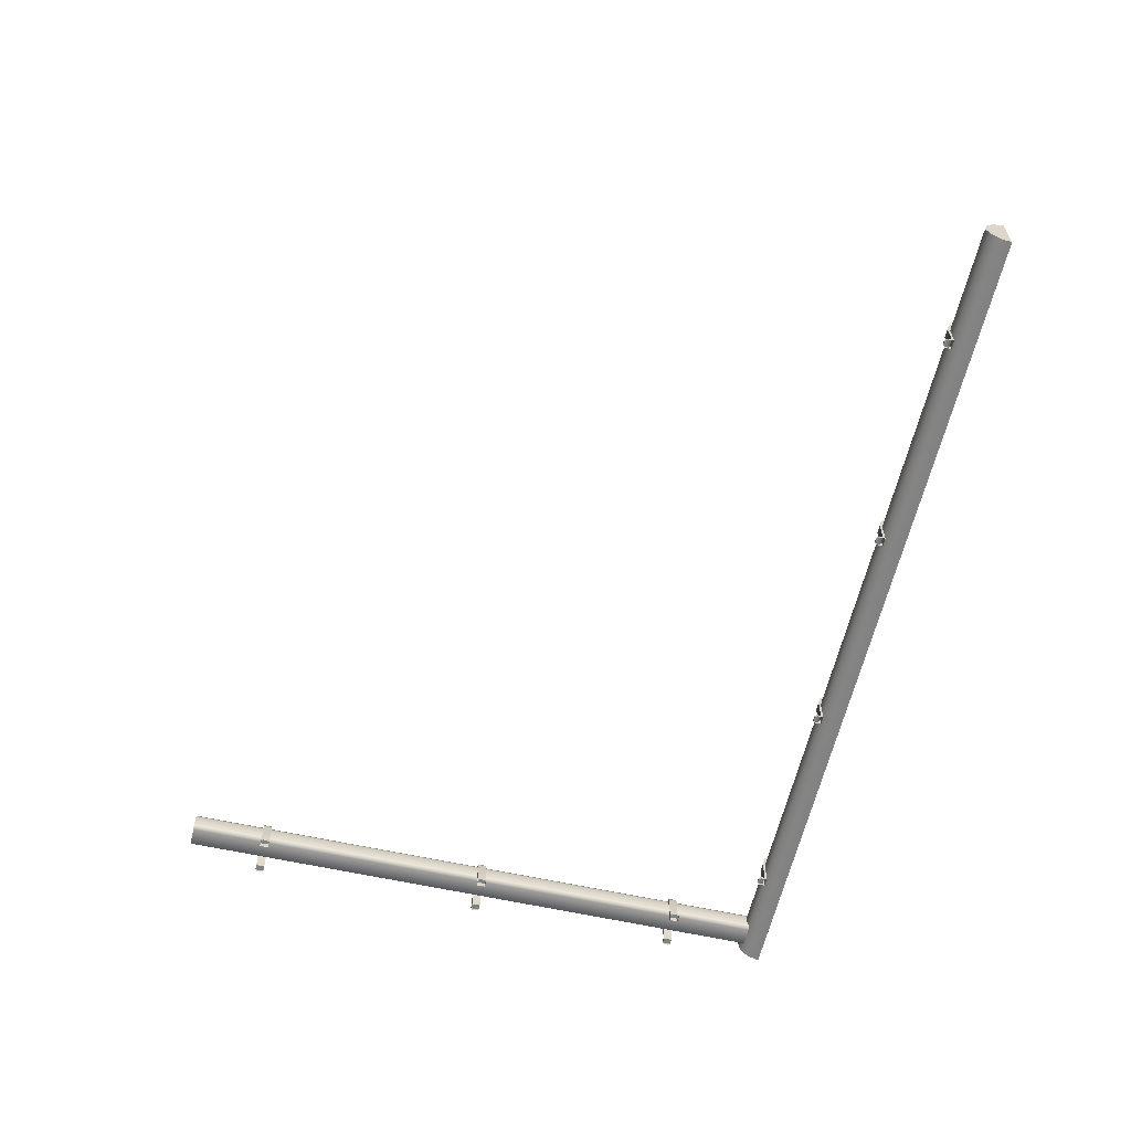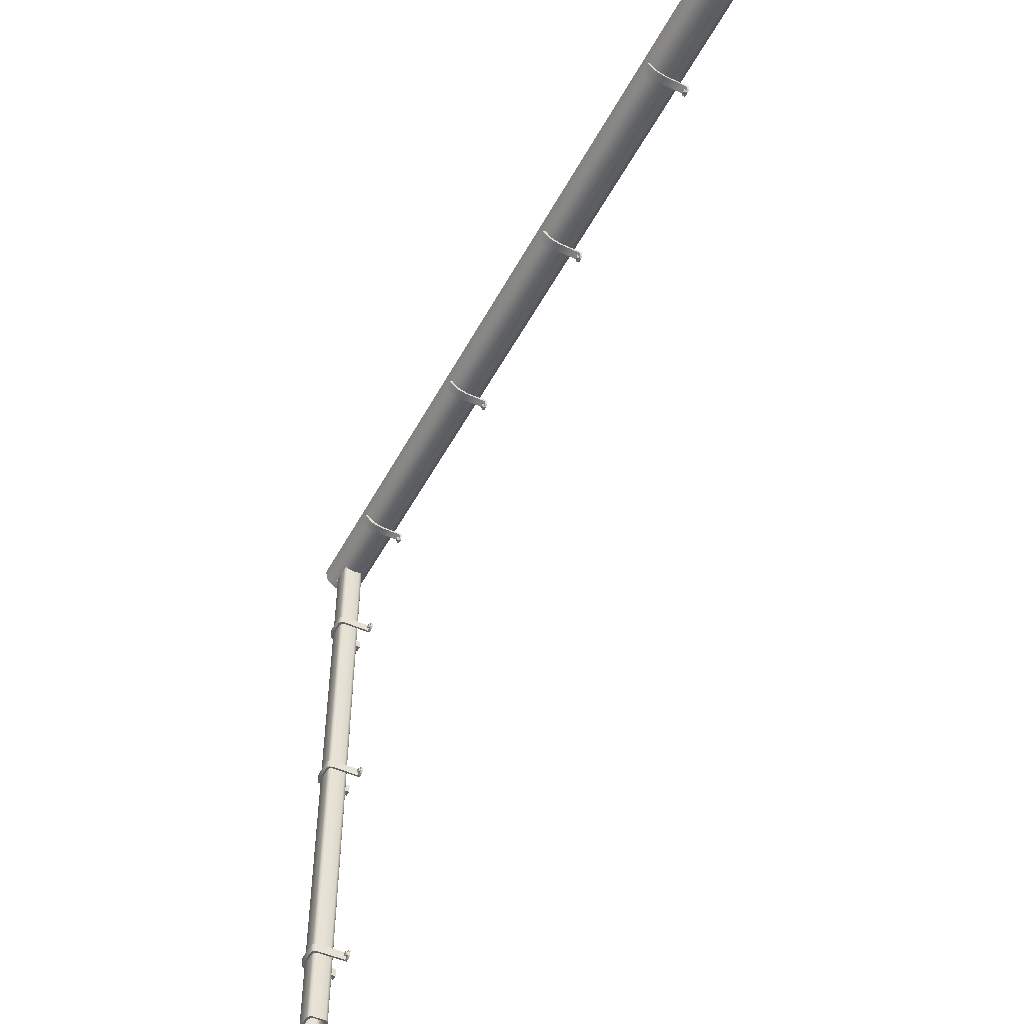
<metadata>
{"format":"obj","ext":"obj","renderer":"f3d","projection":"perspective","resolution":1024,"background":"white","views":[{"elev":-60.5,"azim":77.1,"up":"+Z"},{"elev":-48.6,"azim":63.0,"up":"+Y"}]}
</metadata>
<code>
o rainwater_pipe_hl_1_singular
v 0 -0.05 0.21
v 0 -0.05 0.01
v 4 -0.05 0.21
v 4 -0.05 0.01
v 0 -0.15 0.11
v 0 -0.1366 0.16
v 0 -0.1 0.1966
v 0 -0.1 0.0234
v 0 -0.1366 0.06
v 4 -0.1 0.1966
v 4 -0.1366 0.16
v 4 -0.15 0.11
v 4 -0.1366 0.06
v 4 -0.1 0.0234
v 0.01 -0.05 0.2
v 0.01 -0.05 0.02
v 3.99 -0.05 0.2
v 3.99 -0.05 0.02
v 0.01 -0.14 0.11
v 0.01 -0.1279 0.155
v 0.01 -0.095 0.1879
v 0.01 -0.095 0.03206
v 0.01 -0.1279 0.065
v 3.99 -0.095 0.1879
v 3.99 -0.1279 0.155
v 3.99 -0.14 0.11
v 3.99 -0.1279 0.065
v 3.99 -0.095 0.03206
v 0.16 -0.15 0.11
v 0.16 -0.1366 0.16
v 0.16 -0.1229 0.16
v 0.16 -0.1279 0.155
v 0.16 -0.14 0.11
v 0.16 -0.1366 0.06
v 0.16 -0.1279 0.065
v 0.16 -0.1229 0.06
v 0.04 -0.1366 0.06
v 0.04 -0.1229 0.06
v 0.04 -0.1366 0.16
v 0.04 -0.1229 0.16
v 0.04 -0.15 0.11
v 0.04 -0.1279 0.065
v 0.04 -0.14 0.11
v 0.04 -0.1279 0.155
v 0.52 -0.16 0.01
v 0.48 -0.16 0.01
v 0.52 -0.15 0
v 0.48 -0.15 0
v 0.51 -0.19 0.01
v 0.52 -0.18 0.01
v 0.48 -0.18 0.01
v 0.49 -0.19 0.01
v 0.52 -0.18 0
v 0.51 -0.19 0
v 0.49 -0.19 0
v 0.48 -0.18 0
v 0.504 -0.185 0.02
v 0.51 -0.179 0.02
v 0.49 -0.179 0.02
v 0.496 -0.185 0.02
v 0.51 -0.179 0.01
v 0.504 -0.185 0.01
v 0.496 -0.185 0.01
v 0.49 -0.179 0.01
v 0.51 -0.171 0.02
v 0.504 -0.165 0.02
v 0.496 -0.165 0.02
v 0.49 -0.171 0.02
v 0.504 -0.165 0.01
v 0.51 -0.171 0.01
v 0.49 -0.171 0.01
v 0.496 -0.165 0.01
v 0.52 -0.15 0.1099
v 0.52 -0.1366 0.1599
v 0.52 -0.09993 0.1966
v 0.48 -0.15 0.1099
v 0.48 -0.1366 0.1599
v 0.48 -0.09993 0.1966
v 0.52 -0.16 0.1198
v 0.52 -0.1099 0.2066
v 0.52 -0.1466 0.1699
v 0.48 -0.16 0.1198
v 0.48 -0.1099 0.2066
v 0.48 -0.1466 0.1699
v 3.48 -0.1466 0.1699
v 3.48 -0.1099 0.2066
v 3.48 -0.16 0.1198
v 3.52 -0.1466 0.1699
v 3.52 -0.1099 0.2066
v 3.52 -0.16 0.1198
v 3.48 -0.09993 0.1966
v 3.48 -0.1366 0.1599
v 3.48 -0.15 0.1099
v 3.52 -0.09993 0.1966
v 3.52 -0.1366 0.1599
v 3.52 -0.15 0.1099
v 3.496 -0.165 0.01
v 3.49 -0.171 0.01
v 3.51 -0.171 0.01
v 3.504 -0.165 0.01
v 3.49 -0.171 0.02
v 3.496 -0.165 0.02
v 3.504 -0.165 0.02
v 3.51 -0.171 0.02
v 3.49 -0.179 0.01
v 3.496 -0.185 0.01
v 3.504 -0.185 0.01
v 3.51 -0.179 0.01
v 3.496 -0.185 0.02
v 3.49 -0.179 0.02
v 3.51 -0.179 0.02
v 3.504 -0.185 0.02
v 3.48 -0.18 0
v 3.49 -0.19 0
v 3.51 -0.19 0
v 3.52 -0.18 0
v 3.49 -0.19 0.01
v 3.48 -0.18 0.01
v 1.48 -0.1466 0.1699
v 1.48 -0.1099 0.2066
v 1.48 -0.16 0.1198
v 1.52 -0.1466 0.1699
v 1.52 -0.1099 0.2066
v 1.52 -0.16 0.1198
v 1.48 -0.09993 0.1966
v 1.48 -0.1366 0.1599
v 1.48 -0.15 0.1099
v 1.52 -0.09993 0.1966
v 1.52 -0.1366 0.1599
v 1.52 -0.15 0.1099
v 1.496 -0.165 0.01
v 1.49 -0.171 0.01
v 1.51 -0.171 0.01
v 1.504 -0.165 0.01
v 1.49 -0.171 0.02
v 1.496 -0.165 0.02
v 1.504 -0.165 0.02
v 1.51 -0.171 0.02
v 1.49 -0.179 0.01
v 1.496 -0.185 0.01
v 1.504 -0.185 0.01
v 1.51 -0.179 0.01
v 1.496 -0.185 0.02
v 1.49 -0.179 0.02
v 1.51 -0.179 0.02
v 1.504 -0.185 0.02
v 1.48 -0.18 0
v 1.49 -0.19 0
v 1.51 -0.19 0
v 1.52 -0.18 0
v 1.49 -0.19 0.01
v 1.48 -0.18 0.01
v 1.52 -0.18 0.01
v 1.51 -0.19 0.01
v 1.48 -0.15 0
v 1.52 -0.15 0
v 1.48 -0.16 0.01
v 1.52 -0.16 0.01
v 3.52 -0.18 0.01
v 3.51 -0.19 0.01
v 3.48 -0.15 0
v 3.52 -0.15 0
v 3.48 -0.16 0.01
v 3.52 -0.16 0.01
v 2.52 -0.16 0.01
v 2.48 -0.16 0.01
v 2.52 -0.15 0
v 2.48 -0.15 0
v 2.51 -0.19 0.01
v 2.52 -0.18 0.01
v 2.48 -0.18 0.01
v 2.49 -0.19 0.01
v 2.52 -0.18 0
v 2.51 -0.19 0
v 2.49 -0.19 0
v 2.48 -0.18 0
v 2.504 -0.185 0.02
v 2.51 -0.179 0.02
v 2.49 -0.179 0.02
v 2.496 -0.185 0.02
v 2.51 -0.179 0.01
v 2.504 -0.185 0.01
v 2.496 -0.185 0.01
v 2.49 -0.179 0.01
v 2.51 -0.171 0.02
v 2.504 -0.165 0.02
v 2.496 -0.165 0.02
v 2.49 -0.171 0.02
v 2.504 -0.165 0.01
v 2.51 -0.171 0.01
v 2.49 -0.171 0.01
v 2.496 -0.165 0.01
v 2.52 -0.15 0.1099
v 2.52 -0.1366 0.1599
v 2.52 -0.09993 0.1966
v 2.48 -0.15 0.1099
v 2.48 -0.1366 0.1599
v 2.48 -0.09993 0.1966
v 2.52 -0.16 0.1198
v 2.52 -0.1099 0.2066
v 2.52 -0.1466 0.1699
v 2.48 -0.16 0.1198
v 2.48 -0.1099 0.2066
v 2.48 -0.1466 0.1699
v 0.03 -1.56 0.15
v 0.05 -1.56 0.17
v 0.04586 -1.52 0.1541
v 0.04 -1.52 0.14
v 0.06 -1.52 0.16
v 0.04586 -1.56 0.1541
v 0.06 -1.56 0.16
v 0.04 -1.56 0.14
v 0.195 -1.536 0.01
v 0.189 -1.53 0.01
v 0.189 -1.55 0.01
v 0.195 -1.544 0.01
v 0.189 -1.53 0.02
v 0.195 -1.536 0.02
v 0.195 -1.544 0.02
v 0.189 -1.55 0.02
v 0.181 -1.53 0.01
v 0.175 -1.536 0.01
v 0.175 -1.544 0.01
v 0.181 -1.55 0.01
v 0.175 -1.536 0.02
v 0.181 -1.53 0.02
v 0.181 -1.55 0.02
v 0.175 -1.544 0.02
v 0.025 -1.536 0.01
v 0.019 -1.53 0.01
v 0.019 -1.55 0.01
v 0.025 -1.544 0.01
v 0.019 -1.53 0.02
v 0.025 -1.536 0.02
v 0.025 -1.544 0.02
v 0.019 -1.55 0.02
v 0.011 -1.53 0.01
v 0.005 -1.536 0.01
v 0.005 -1.544 0.01
v 0.011 -1.55 0.01
v 0.005 -1.536 0.02
v 0.011 -1.53 0.02
v 0.011 -1.55 0.02
v 0.005 -1.544 0.02
v 0.01 -1.52 0
v -0 -1.53 0
v -0 -1.55 0
v 0.01 -1.56 0
v -0 -1.53 0.01
v 0.01 -1.52 0.01
v 0.01 -1.56 0.01
v -0 -1.55 0.01
v 0.2 -1.53 0
v 0.19 -1.52 0
v 0.19 -1.56 0
v 0.2 -1.55 0
v 0.19 -1.52 0.01
v 0.2 -1.53 0.01
v 0.2 -1.55 0.01
v 0.19 -1.56 0.01
v 0.16 -1.52 0
v 0.16 -1.56 0
v 0.17 -1.52 0.01
v 0.17 -1.56 0.01
v 0.04 -1.52 0
v 0.04 -1.56 0
v 0.03 -1.52 0.01
v 0.03 -1.56 0.01
v 0.03 -0.56 0.01
v 0.03 -0.52 0.01
v 0.04 -0.56 0
v 0.04 -0.52 0
v 0.17 -0.56 0.01
v 0.17 -0.52 0.01
v 0.16 -0.56 0
v 0.16 -0.52 0
v 0.19 -0.56 0.01
v 0.2 -0.55 0.01
v 0.2 -0.53 0.01
v 0.19 -0.52 0.01
v 0.2 -0.55 0
v 0.19 -0.56 0
v 0.19 -0.52 0
v 0.2 -0.53 0
v -0 -0.55 0.01
v 0.01 -0.56 0.01
v 0.01 -0.52 0.01
v -0 -0.53 0.01
v 0.01 -0.56 0
v -0 -0.55 0
v -0 -0.53 0
v 0.01 -0.52 0
v 0.005 -0.544 0.02
v 0.011 -0.55 0.02
v 0.011 -0.53 0.02
v 0.005 -0.536 0.02
v 0.011 -0.55 0.01
v 0.005 -0.544 0.01
v 0.005 -0.536 0.01
v 0.011 -0.53 0.01
v 0.019 -0.55 0.02
v 0.025 -0.544 0.02
v 0.025 -0.536 0.02
v 0.019 -0.53 0.02
v 0.025 -0.544 0.01
v 0.019 -0.55 0.01
v 0.019 -0.53 0.01
v 0.025 -0.536 0.01
v 0.175 -0.544 0.02
v 0.181 -0.55 0.02
v 0.181 -0.53 0.02
v 0.175 -0.536 0.02
v 0.181 -0.55 0.01
v 0.175 -0.544 0.01
v 0.175 -0.536 0.01
v 0.181 -0.53 0.01
v 0.189 -0.55 0.02
v 0.195 -0.544 0.02
v 0.195 -0.536 0.02
v 0.189 -0.53 0.02
v 0.195 -0.544 0.01
v 0.189 -0.55 0.01
v 0.189 -0.53 0.01
v 0.195 -0.536 0.01
v 0.03 -2.66 0.01
v 0.03 -2.62 0.01
v 0.04 -2.66 0
v 0.04 -2.62 0
v 0.17 -2.66 0.01
v 0.17 -2.62 0.01
v 0.16 -2.66 0
v 0.16 -2.62 0
v 0.19 -2.66 0.01
v 0.2 -2.65 0.01
v 0.2 -2.63 0.01
v 0.19 -2.62 0.01
v 0.2 -2.65 0
v 0.19 -2.66 0
v 0.19 -2.62 0
v 0.2 -2.63 0
v -0 -2.65 0.01
v 0.01 -2.66 0.01
v 0.01 -2.62 0.01
v -0 -2.63 0.01
v 0.01 -2.66 0
v -0 -2.65 0
v -0 -2.63 0
v 0.01 -2.62 0
v 0.005 -2.644 0.02
v 0.011 -2.65 0.02
v 0.011 -2.63 0.02
v 0.005 -2.636 0.02
v 0.011 -2.65 0.01
v 0.005 -2.644 0.01
v 0.005 -2.636 0.01
v 0.011 -2.63 0.01
v 0.019 -2.65 0.02
v 0.025 -2.644 0.02
v 0.025 -2.636 0.02
v 0.019 -2.63 0.02
v 0.025 -2.644 0.01
v 0.019 -2.65 0.01
v 0.019 -2.63 0.01
v 0.025 -2.636 0.01
v 0.175 -2.644 0.02
v 0.181 -2.65 0.02
v 0.181 -2.63 0.02
v 0.175 -2.636 0.02
v 0.181 -2.65 0.01
v 0.175 -2.644 0.01
v 0.175 -2.636 0.01
v 0.181 -2.63 0.01
v 0.189 -2.65 0.02
v 0.195 -2.644 0.02
v 0.195 -2.636 0.02
v 0.189 -2.63 0.02
v 0.195 -2.644 0.01
v 0.189 -2.65 0.01
v 0.189 -2.63 0.01
v 0.195 -2.636 0.01
v 0.04 -2.66 0.14
v 0.06 -2.66 0.16
v 0.04586 -2.66 0.1541
v 0.06 -2.62 0.16
v 0.04 -2.62 0.14
v 0.04586 -2.62 0.1541
v 0.05 -2.66 0.17
v 0.03 -2.66 0.15
v 0.07 -0.12 0.15
v 0.05 -0.12 0.13
v 0.05586 -0.12 0.1441
v 0.05 -0.12 0.09
v 0.07 -0.12 0.07
v 0.05586 -0.12 0.07586
v 0.15 -0.12 0.13
v 0.13 -0.12 0.15
v 0.1441 -0.12 0.1441
v 0.13 -0.12 0.07
v 0.15 -0.12 0.09
v 0.1441 -0.12 0.07586
v 0.04 -0.12 0.14
v 0.06 -0.12 0.16
v 0.04586 -0.12 0.1541
v 0.06 -0.12 0.06
v 0.04 -0.12 0.08
v 0.04586 -0.12 0.06586
v 0.16 -0.12 0.08
v 0.14 -0.12 0.06
v 0.1541 -0.12 0.06586
v 0.14 -0.12 0.16
v 0.16 -0.12 0.14
v 0.1541 -0.12 0.1541
v 0.16 -3 0.14
v 0.1541 -3 0.1541
v 0.1541 -3 0.06586
v 0.04586 -3 0.06586
v 0.06 -3 0.06
v 0.04 -3 0.14
v 0.16 -3 0.08
v 0.15 -3 0.09
v 0.1441 -3 0.07586
v 0.04586 -3 0.1541
v 0.1441 -3 0.1441
v 0.15 -3 0.13
v 0.13 -3 0.15
v 0.14 -3 0.16
v 0.07 -3 0.07
v 0.05586 -3 0.07586
v 0.06 -3 0.16
v 0.13 -3 0.07
v 0.14 -3 0.06
v 0.05 -3 0.09
v 0.04 -3 0.08
v 0.05 -3 0.13
v 0.05586 -3 0.1441
v 0.07 -3 0.15
v 0.04 -0.56 0.14
v 0.06 -0.56 0.16
v 0.04586 -0.56 0.1541
v 0.06 -0.52 0.16
v 0.04 -0.52 0.14
v 0.04586 -0.52 0.1541
v 0.05 -0.56 0.17
v 0.03 -0.56 0.15
v 0.03586 -0.56 0.1641
v 0.03 -0.52 0.15
v 0.05 -0.52 0.17
v 0.03586 -0.52 0.1641
v 0.14 -0.56 0.16
v 0.16 -0.56 0.14
v 0.1541 -0.56 0.1541
v 0.16 -0.52 0.14
v 0.14 -0.52 0.16
v 0.1541 -0.52 0.1541
v 0.17 -0.56 0.15
v 0.15 -0.56 0.17
v 0.1641 -0.56 0.1641
v 0.15 -0.52 0.17
v 0.17 -0.52 0.15
v 0.1641 -0.52 0.1641
v 0.03586 -1.56 0.1641
v 0.03 -1.52 0.15
v 0.05 -1.52 0.17
v 0.03586 -1.52 0.1641
v 0.14 -1.56 0.16
v 0.16 -1.56 0.14
v 0.1541 -1.56 0.1541
v 0.16 -1.52 0.14
v 0.14 -1.52 0.16
v 0.1541 -1.52 0.1541
v 0.17 -1.56 0.15
v 0.15 -1.56 0.17
v 0.1641 -1.56 0.1641
v 0.15 -1.52 0.17
v 0.17 -1.52 0.15
v 0.1641 -1.52 0.1641
v 0.03586 -2.66 0.1641
v 0.03 -2.62 0.15
v 0.05 -2.62 0.17
v 0.03586 -2.62 0.1641
v 0.14 -2.66 0.16
v 0.16 -2.66 0.14
v 0.1541 -2.66 0.1541
v 0.16 -2.62 0.14
v 0.14 -2.62 0.16
v 0.1541 -2.62 0.1541
v 0.17 -2.66 0.15
v 0.15 -2.66 0.17
v 0.1641 -2.66 0.1641
v 0.15 -2.62 0.17
v 0.17 -2.62 0.15
v 0.1641 -2.62 0.1641
f 11 13 4
f 9 6 1
f 8 14 34
f 30 10 7
f 28 27 25
f 21 20 23
f 28 22 36
f 21 31 40
f 1 16 2
f 3 15 1
f 2 18 4
f 4 17 3
f 11 12 13
f 13 14 4
f 4 3 10
f 10 11 4
f 9 5 6
f 6 7 1
f 1 2 8
f 8 9 1
f 34 13 12 29
f 14 13 34
f 34 37 8
f 37 9 8
f 1 7 10 3
f 7 6 39
f 30 11 10
f 7 39 30
f 6 5 41 39
f 27 26 25
f 25 24 17
f 15 21 23 16
f 20 19 23
f 23 22 16
f 26 33 32 25
f 18 28 25 17
f 22 23 38
f 23 42 38
f 22 38 36
f 30 29 12 11
f 37 41 5 9
f 44 20 40
f 20 21 40
f 21 24 31
f 27 28 36 35
f 19 43 42 23
f 1 15 16
f 3 17 15
f 2 16 18
f 4 18 17
f 4 14 8 2
f 22 28 18 16
f 25 32 31 24
f 24 21 15 17
f 43 19 20 44
f 33 26 27 35
f 57 60 63 62
f 46 82 76 48
f 52 55 54 49
f 49 50 51 52
f 45 50 53 47
f 54 53 50 49
f 47 48 76 73
f 79 82 46 45
f 79 45 47 73
f 48 56 51 46
f 50 45 46 51
f 71 64 59 68
f 77 74 73 76
f 52 51 56 55
f 65 70 69 66
f 65 66 67 68 59 60 57 58
f 69 72 67 66
f 59 64 63 60
f 71 68 67 72
f 61 58 57 62
f 80 83 84 81
f 78 75 74 77
f 83 78 77 84
f 75 80 81 74
f 80 75 78 83
f 84 77 76 82
f 81 84 82 79
f 61 70 65 58
f 74 81 79 73
f 117 114 115 160
f 90 87 163 164
f 123 128 125 120
f 110 105 106 109
f 108 111 112 107
f 112 109 106 107
f 92 95 96 93
f 98 101 102 97
f 163 87 93 161
f 89 94 91 86
f 104 99 100 103
f 115 116 159 160
f 164 159 116 162
f 91 94 95 92
f 88 85 87 90
f 162 161 93 96
f 161 113 118 163
f 94 89 88 95
f 89 86 85 88
f 100 97 102 103
f 108 99 104 111
f 98 105 110 101
f 119 126 127 121
f 104 103 102 101 110 109 112 111
f 122 119 121 124
f 142 133 138 145
f 129 122 124 130
f 123 120 119 122
f 120 125 126 119
f 125 128 129 126
f 128 123 122 129
f 132 135 136 131
f 126 129 130 127
f 144 139 140 143
f 151 152 147 148
f 134 131 136 137
f 142 145 146 141
f 138 133 134 137
f 132 139 144 135
f 138 137 136 135 144 143 146 145
f 153 158 157 152
f 146 143 140 141
f 159 164 163 118
f 156 155 127 130
f 124 158 156 130
f 86 91 92 85
f 149 150 153 154
f 154 153 152 151
f 158 153 150 156
f 151 148 149 154
f 124 121 157 158
f 90 164 162 96
f 157 121 127 155
f 155 147 152 157
f 117 118 113 114
f 166 202 196 168
f 174 173 170 169
f 169 170 171 172
f 177 180 183 182
f 181 190 185 178
f 204 197 196 202
f 200 203 204 201
f 172 175 174 169
f 197 194 193 196
f 198 195 194 197
f 185 186 187 188 179 180 177 178
f 181 178 177 182
f 201 204 202 199
f 165 170 173 167
f 167 168 196 193
f 185 190 189 186
f 203 198 197 204
f 199 165 167 193
f 195 200 201 194
f 170 165 166 171
f 199 202 166 165
f 168 176 171 166
f 191 188 187 192
f 200 195 198 203
f 191 184 179 188
f 189 192 187 186
f 179 184 183 180
f 95 88 90 96
f 160 159 118 117
f 85 92 93 87
f 172 171 176 175
f 194 201 199 193
f 405 433 418 401
f 434 435 422 418
f 429 422 435 436
f 410 426 414 412
f 390 434 432 392
f 391 435 434 390
f 402 429 426 410
f 393 398 408 404
f 397 396 410 412
f 398 400 409 408
f 236 231 232 235
f 216 213 218 219
f 251 268 267 250
f 240 231 236 243
f 230 237 242 233
f 240 243 244 239
f 242 237 238 241
f 224 215 220 227
f 244 241 238 239
f 214 221 226 217
f 210 211 206 461
f 220 219 218 217 226 225 228 227
f 236 235 234 233 242 241 244 243
f 230 233 234 229
f 206 211 465 472
f 228 225 222 223
f 214 217 218 213
f 224 227 228 223
f 226 221 222 225
f 232 229 234 235
f 249 250 245 246
f 220 215 216 219
f 472 474 463 206
f 472 465 467 473
f 252 251 250 249
f 473 467 466 471
f 247 248 251 252
f 469 209 463 474
f 209 469 465 211
f 259 256 253 258
f 212 210 461 205
f 265 245 250 267
f 253 254 257 258
f 268 251 248 266
f 266 265 208 212
f 205 462 267 268
f 466 468 261 262
f 264 263 475 471
f 264 260 257 263
f 260 259 258 257
f 259 260 255 256
f 249 246 247 252
f 262 255 260 264
f 254 261 263 257
f 275 282 277 273
f 450 452 276 275
f 288 291 290 285
f 273 274 459 455
f 278 277 282 281
f 283 276 274 280
f 273 277 280 274
f 444 446 270 269
f 277 278 279 280
f 269 286 289 271
f 453 440 447 458
f 284 283 280 279
f 440 453 449 438
f 272 292 287 270
f 271 272 441 437
f 278 281 284 279
f 290 289 286 285
f 437 439 445 444
f 285 286 287 288
f 286 269 270 287
f 288 287 292 291
f 456 458 447 443
f 301 302 303 304 295 296 293 294
f 305 308 303 302
f 307 300 295 304
f 293 296 299 298
f 297 294 293 298
f 295 300 299 296
f 301 306 305 302
f 307 304 303 308
f 297 306 301 294
f 317 318 319 320 311 312 309 310
f 321 324 319 318
f 323 316 311 320
f 309 312 315 314
f 313 310 309 314
f 311 316 315 312
f 317 322 321 318
f 323 320 319 324
f 313 322 317 310
f 384 485 481 382
f 340 339 336 335
f 361 364 359 358
f 381 383 477 388
f 341 342 343 344
f 346 345 342 341
f 485 384 479 490
f 333 334 335 336
f 489 483 482 487
f 325 342 345 327
f 334 333 338 337
f 328 348 343 326
f 488 490 479 387
f 334 337 340 335
f 344 347 346 341
f 327 328 385 381
f 329 333 336 330
f 388 478 326 325
f 482 484 332 331
f 488 481 483 489
f 344 343 348 347
f 329 330 491 487
f 373 378 377 374
f 331 338 333 329
f 367 372 371 368
f 339 332 330 336
f 379 376 375 380
f 383 382 387 477
f 357 358 359 360 351 352 349 350
f 365 368 371 370
f 369 366 365 370
f 363 360 359 364
f 373 374 375 376 367 368 365 366
f 379 372 367 376
f 387 382 481 488
f 369 378 373 366
f 377 380 375 374
f 353 362 357 350
f 351 356 355 352
f 349 352 355 354
f 363 356 351 360
f 342 325 326 343
f 357 362 361 358
f 353 350 349 354
f 399 407 409 400
f 411 407 399 395
f 396 389 402 410
f 390 401 403 391
f 390 392 405 401
f 394 393 404 406
f 392 394 406 405
f 395 397 412 411
f 406 416 433 405
f 401 418 422 403
f 412 414 413 411
f 389 436 435 391
f 411 413 419 407
f 394 428 427 393
f 407 419 415 409
f 400 421 420 399
f 408 431 417 404
f 432 433 416 428
f 428 416 417 427
f 413 424 420 419
f 420 421 415 419
f 427 417 431 430
f 409 415 431 408
f 403 422 429 402
f 397 423 425 396
f 404 417 416 406
f 393 427 430 398
f 395 424 423 397
f 423 414 426 425
f 430 431 415 421
f 434 418 433 432
f 425 426 429 436
f 424 413 414 423
f 398 430 421 400
f 396 425 436 389
f 399 420 424 395
f 392 432 428 394
f 402 389 391 403
f 439 438 443 445
f 443 438 449 456
f 456 449 451 457
f 457 451 450 455
f 274 276 452 459
f 454 453 458 460
f 440 442 448 447
f 442 441 446 448
f 275 273 455 450
f 271 437 444 269
f 270 446 441 272
f 452 454 460 459
f 440 438 439 442
f 442 439 437 441
f 443 447 448 445
f 445 448 446 444
f 452 450 451 454
f 454 451 449 453
f 458 456 457 460
f 460 457 455 459
f 263 261 468 475
f 470 469 474 476
f 209 207 464 463
f 207 208 462 464
f 262 264 471 466
f 266 212 205 268
f 267 462 208 265
f 468 470 476 475
f 209 211 210 207
f 207 210 212 208
f 206 463 464 461
f 461 464 462 205
f 468 466 467 470
f 470 467 465 469
f 474 472 473 476
f 476 473 471 475
f 330 332 484 491
f 486 485 490 492
f 384 386 480 479
f 386 385 478 480
f 331 329 487 482
f 327 381 388 325
f 326 478 385 328
f 484 486 492 491
f 384 382 383 386
f 386 383 381 385
f 387 479 480 477
f 477 480 478 388
f 484 482 483 486
f 486 483 481 485
f 490 488 489 492
f 492 489 487 491

</code>
